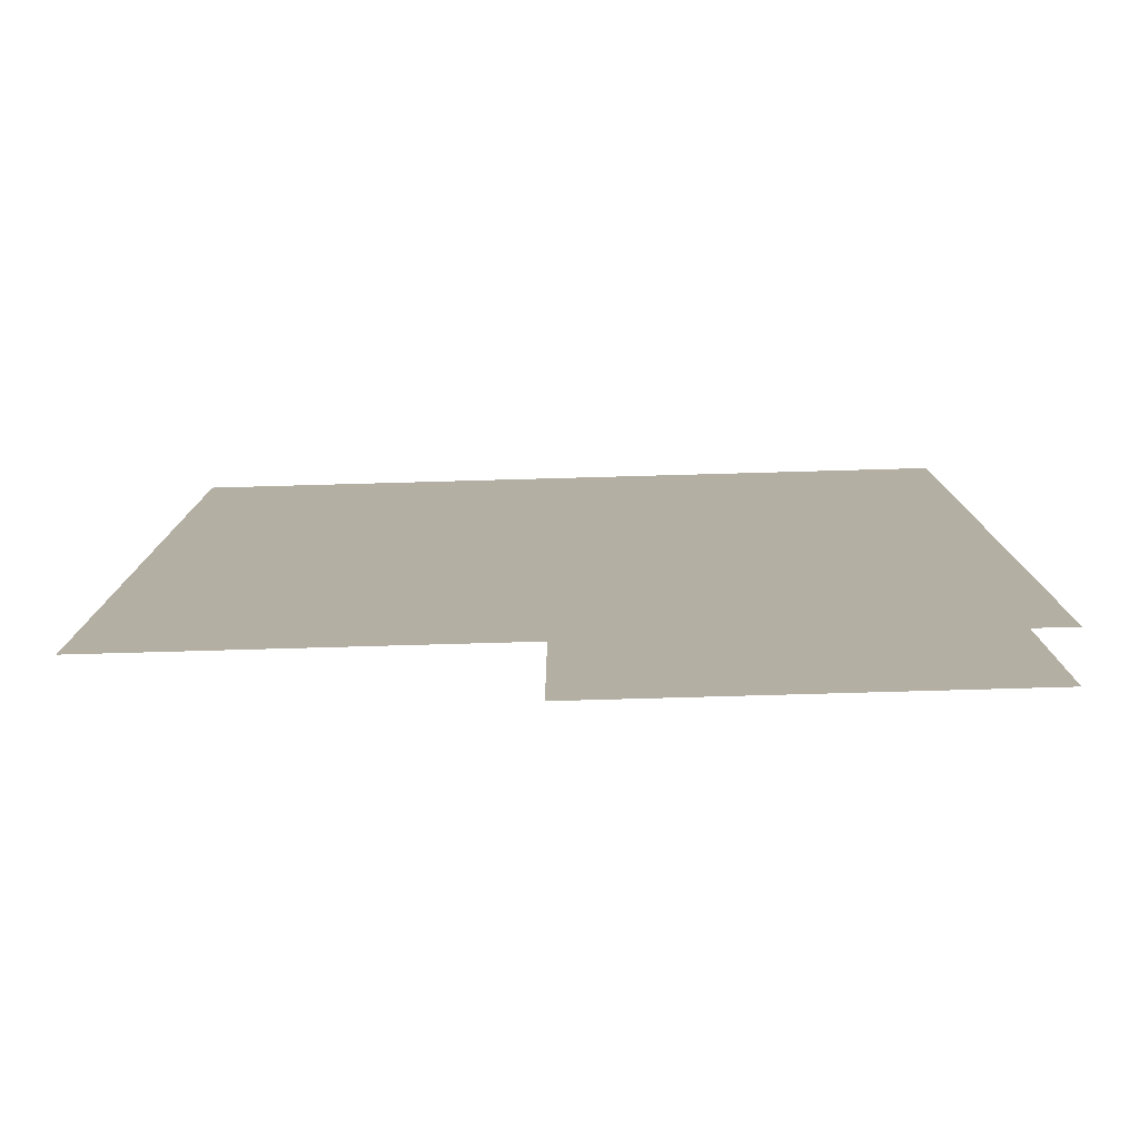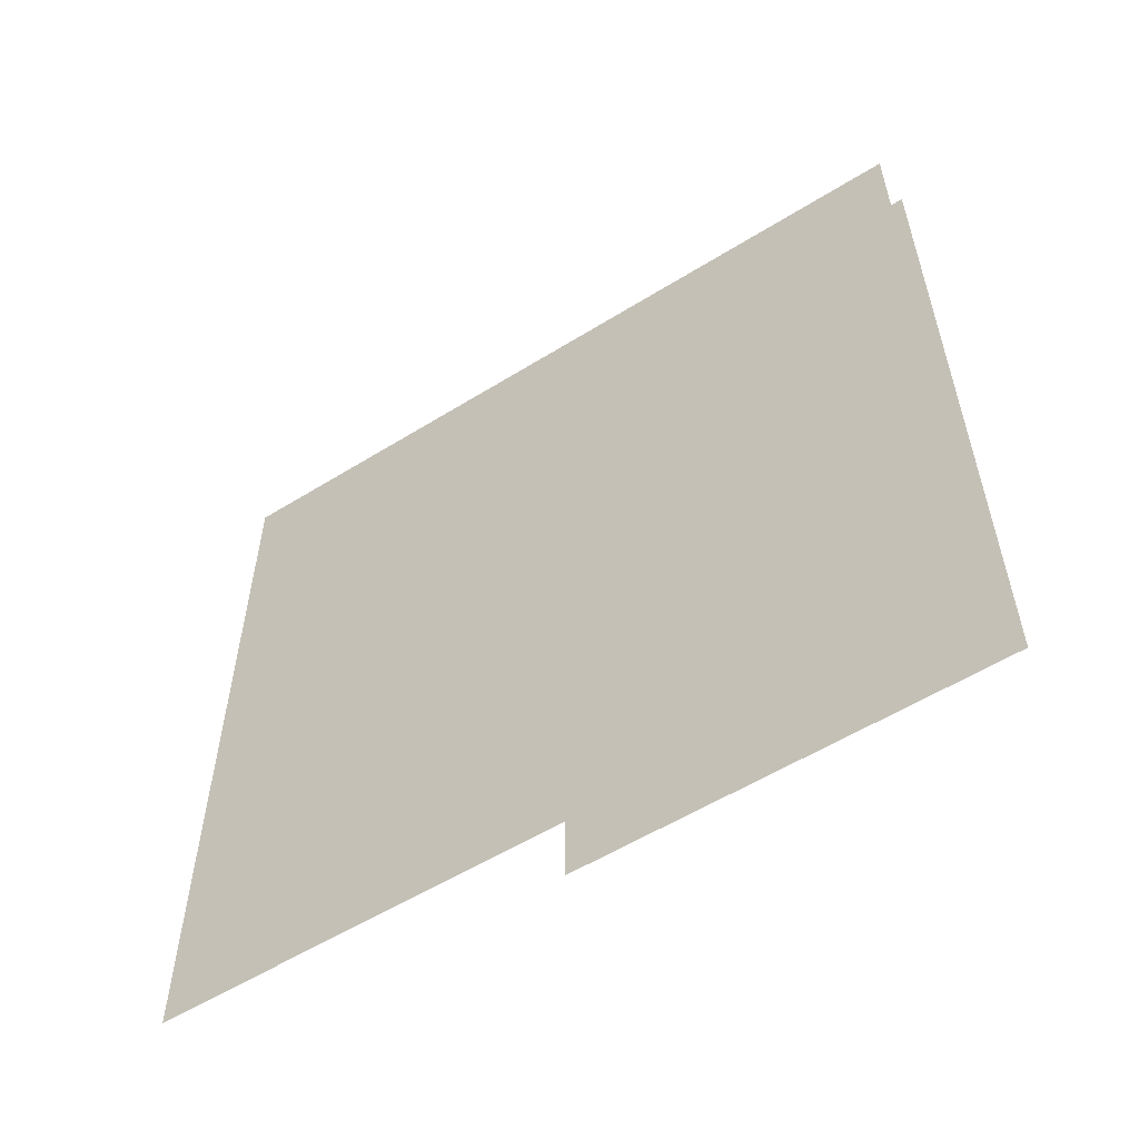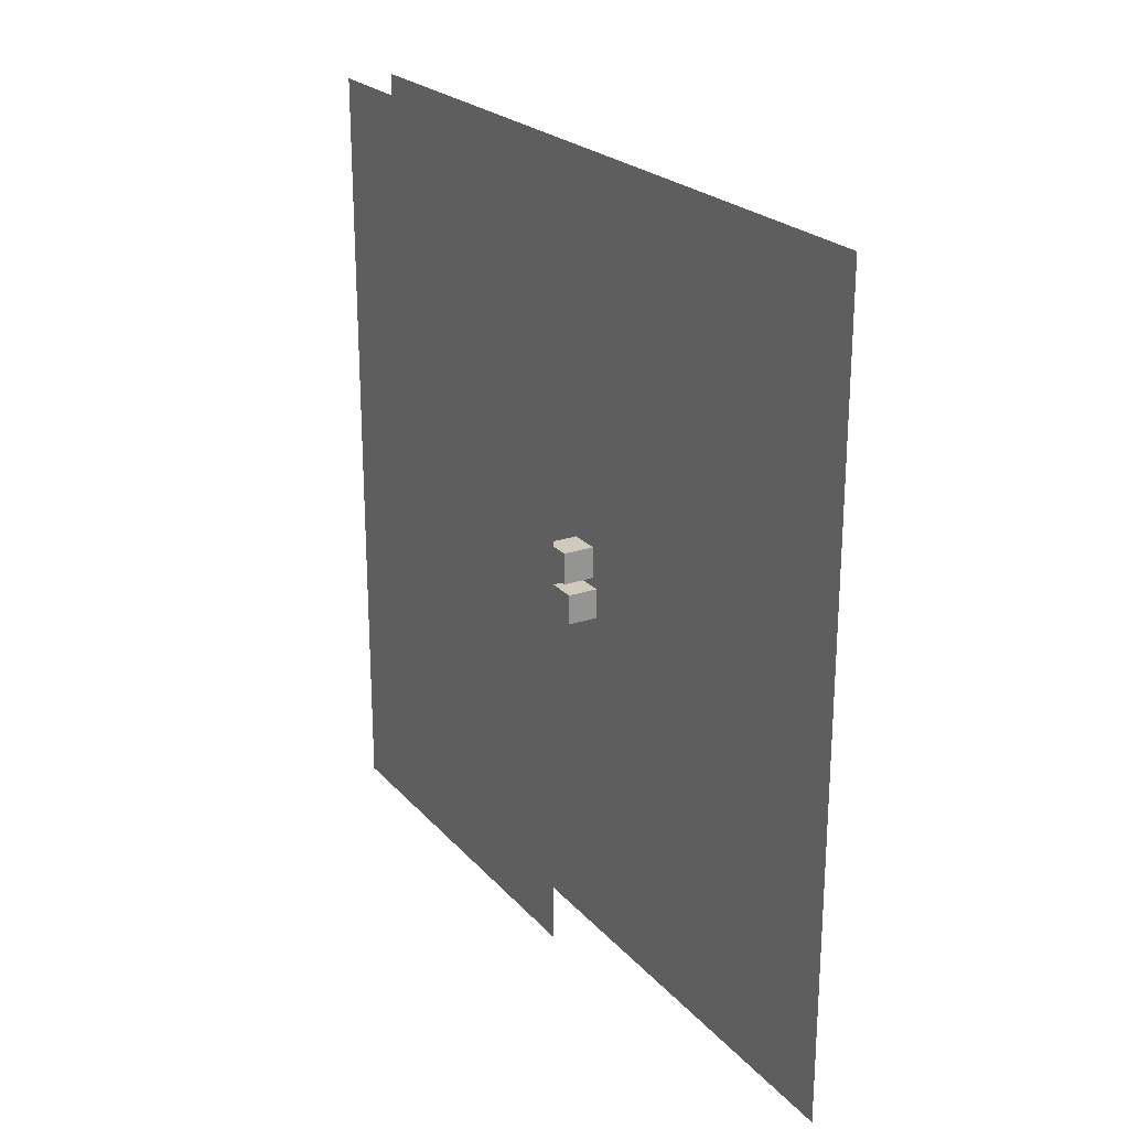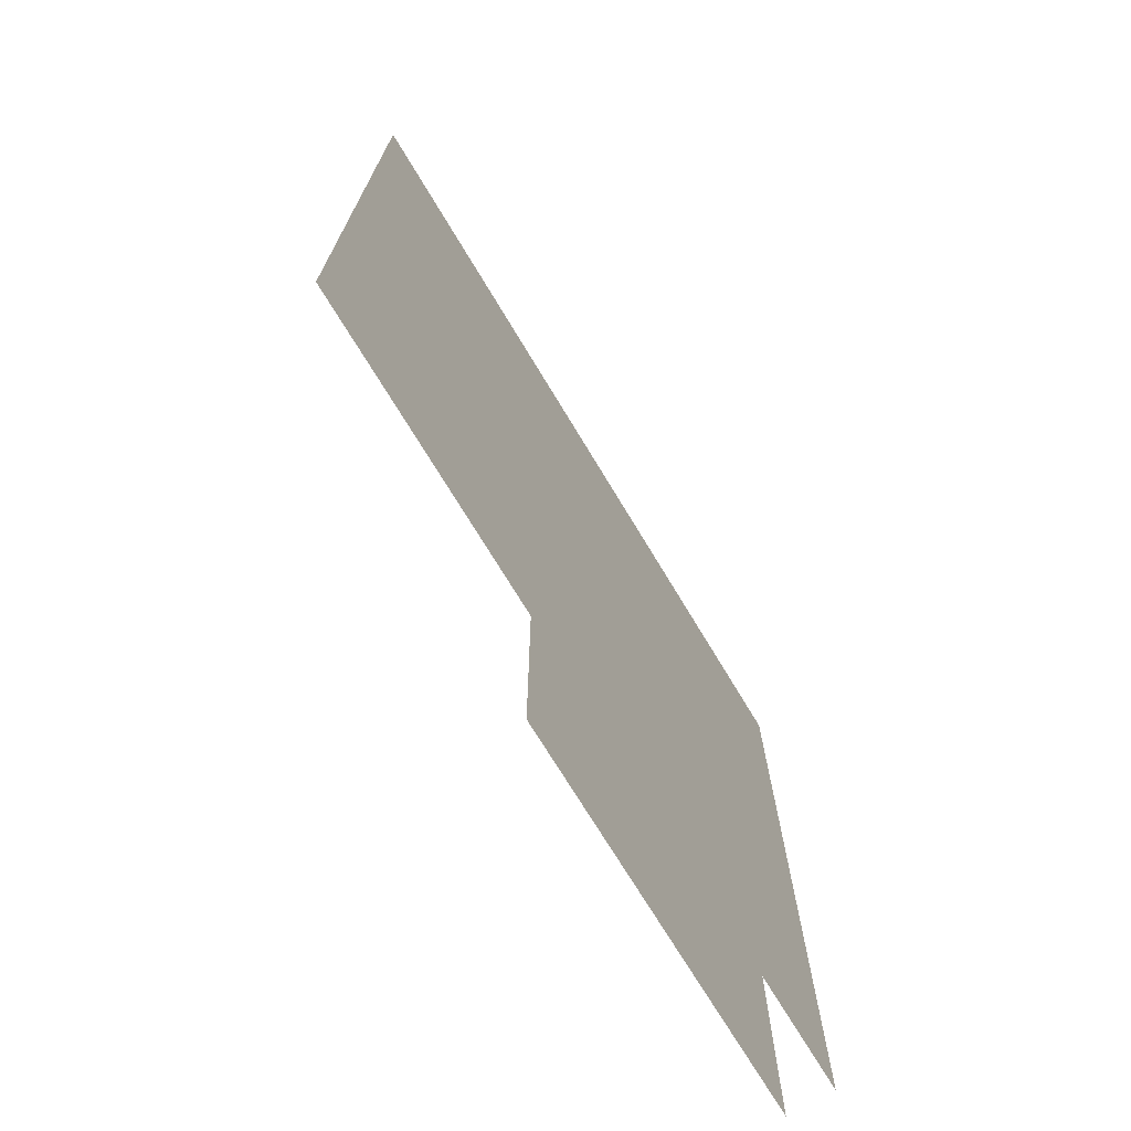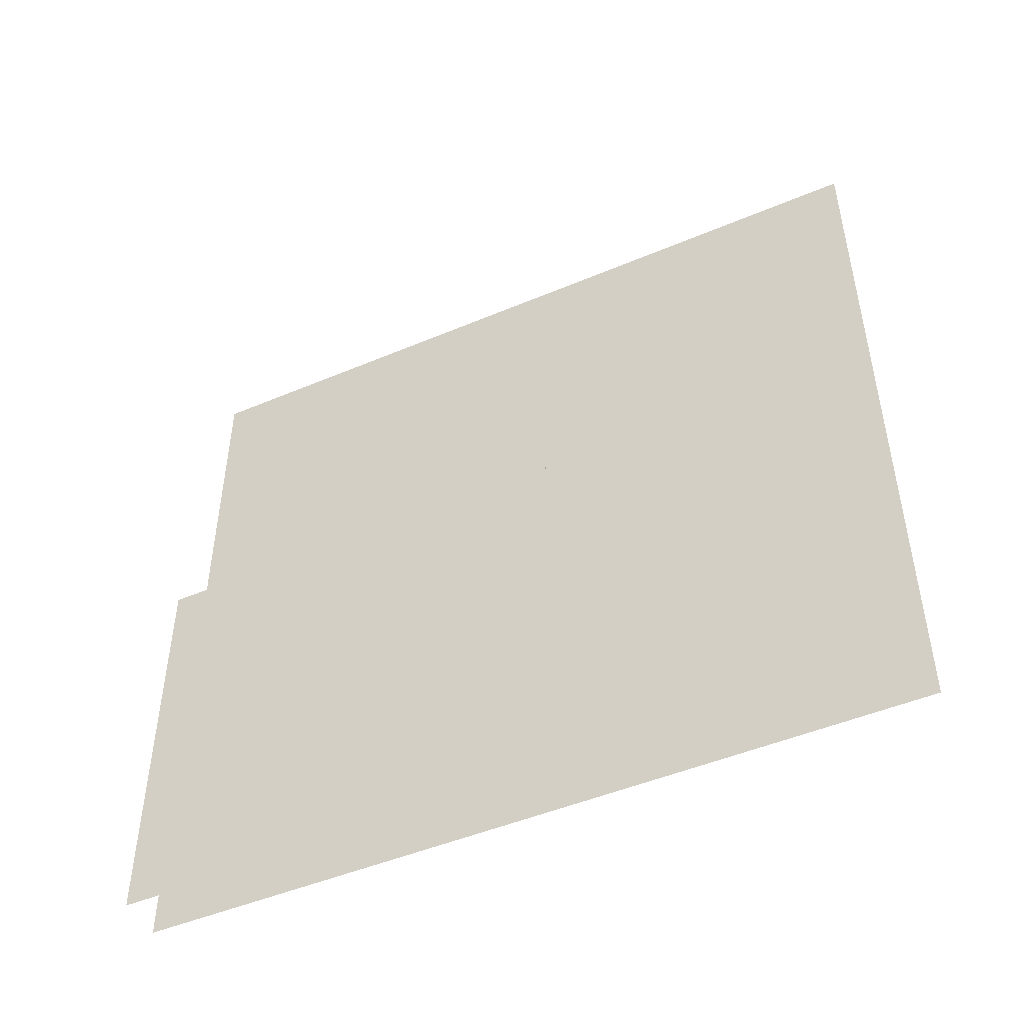
<metadata>
{"format":"obj","ext":"obj","renderer":"f3d","projection":"perspective","resolution":1024,"background":"white","views":[{"elev":-78.6,"azim":-88.4,"up":"+Z"},{"elev":-56.0,"azim":-56.9,"up":"+Z"},{"elev":23.1,"azim":149.9,"up":"+Z"},{"elev":-71.6,"azim":-149.0,"up":"+Z"},{"elev":-48.0,"azim":115.4,"up":"+Y"}]}
</metadata>
<code>
g cube
v 3.96 -1.243 6.061
v 3.96 -1.243 -1.859
v 3.96 6.677 6.061
v 3.96 6.677 -1.859
v -3.96 -1.243 -1.859
v -3.96 -1.243 6.061
v -3.96 6.677 -1.859
v -3.96 6.677 6.061
v 3.769 1.187 -3.997
v 3.769 1.187 -11.53
v 3.769 8.725 -3.997
v 3.769 8.725 -11.53
v -3.769 1.187 -11.53
v -3.769 1.187 -3.997
v -3.769 8.725 -11.53
v -3.769 8.725 -3.997
v -6 -100 -100
v -6  100 -100
v -6  100  100
v -6 -100  100
v 6 -100 -100
v 6  5 -100
v 6  5  100
v 6 -100  100
f 1 2 3
f 2 4 3
f 5 6 7
f 6 8 7
f 3 6 1
f 3 8 6
f 7 2 5
f 7 4 2
f 3 7 8
f 3 4 7
f 2 6 5
f 2 1 6
f 9 10 11
f 10 12 11
f 13 14 15
f 14 16 15
f 11 14 9
f 11 16 14
f 15 10 13
f 15 12 10
f 11 15 16
f 11 12 15
f 10 14 13
f 10 9 14
f 17 18 19 20
f 21 22 23 24

</code>
